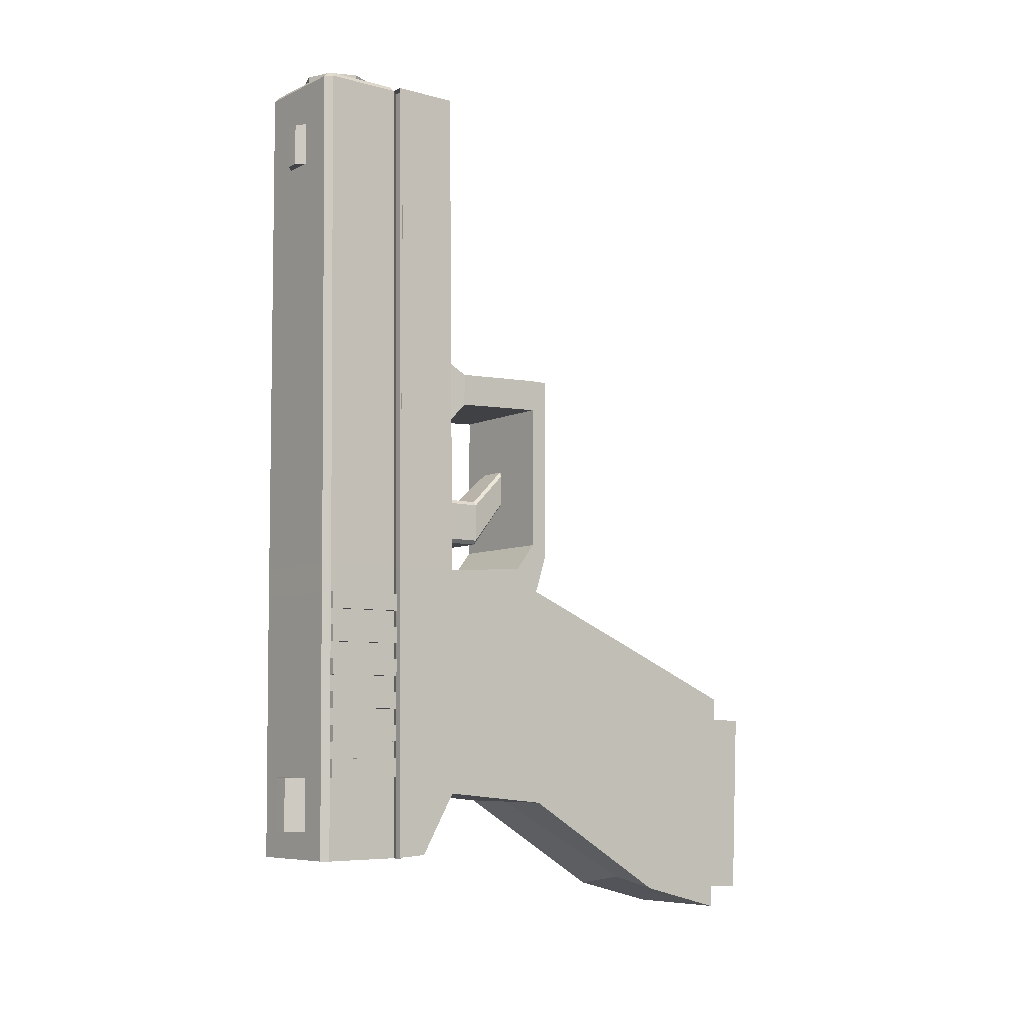
<metadata>
{"format":"obj","ext":"obj","renderer":"f3d","projection":"perspective","resolution":1024,"background":"white","views":[{"elev":-7.3,"azim":-128.2,"up":"+Z"}]}
</metadata>
<code>
o part_1
v 0.2187 -0.9799 -0.7448
v 0.2187 0.4606 -0.2554
v 0.2187 -0.9401 -1.636
v 0.2187 0.4541 -1.132
v 0 -0.9401 -1.636
v 0 0.4541 -1.132
v 0 -0.9799 -0.7448
v 0 0.4606 -0.2554
v 0 0.4586 -1.11
v 0.2187 0.02087 -1.176
v 0.2187 0.03128 -0.3187
v 0 0.03128 -0.3187
v 0 0.02087 -1.176
v 0.2187 -0.585 -1.544
v 0.2187 -0.4769 -0.5315
v 0 -0.4769 -0.5315
v 0 -0.5895 -1.507
v 0 0.4541 -1.132
v 0.2187 0.4541 -1.132
v 0.2187 0.4606 -0.2554
v 0 0.4606 -0.2554
v 0.2187 0.7036 -1.134
v 0.2187 0.7101 -0.2573
v 0.2187 0.4606 -0.2554
v 0.2187 0.4541 -1.132
v 0.2187 0.4541 -1.132
v 0.2187 0.4606 -0.2554
v 0.2187 0.02542 -1.184
v 0.2187 0.02621 -0.3182
v 0.2187 0.4606 -0.2554
v 0 0.4606 -0.2554
v 0.2187 0.7101 -0.2573
v 0 0.7101 -0.2573
v 0.2107 0.4747 1.678
v 0 0.4747 1.678
v 0.2107 0.7241 1.676
v 0.2107 0.4747 1.678
v 0 0.4747 1.678
v 0.2107 0.7241 1.676
v 0 0.7241 1.676
v 0 0.5891 -1.365
v 0.2187 0.5891 -1.365
v 0 0.7018 -1.371
v 0.2187 0.7018 -1.371
v 0.2187 0.709 -0.2572
v 0 0.709 -0.2572
v 0.2107 0.7231 1.676
v 0 0.7231 1.676
v 0.2187 0.6985 -1.376
v 0 0.6985 -1.376
v 0.2187 0.1457 -1.163
v 0.2187 0.1283 -0.23
v 0 0.1283 -0.23
v 0 0.1457 -1.163
v 0.2187 0.04746 0.5595
v 0.2187 -0.02059 0.5595
v 0 0.04746 0.5595
v 0 -0.01833 0.5595
v 0 0.04911 -0.1272
v 0.2187 -0.01336 -0.181
v 0 0.02361 -0.1808
v 0.2187 0.04911 -0.1272
v 0.2187 0.4632 -0.2554
v 0 0.4632 -0.2554
v 0.2107 0.4773 1.678
v 0 0.4773 1.678
v 0 0.04775 0.4371
v 0.2187 -0.0193 0.4275
v 0 -0.01086 0.4276
v 0.2187 0.04775 0.4371
v 0 0.402 0.4195
v 0 0.4017 0.5419
v 0.2187 0.4017 0.5419
v 0.2187 0.402 0.4195
v 0.2152 0.7161 0.5777
v 0.2152 0.4667 0.5795
v 0.2152 0.7151 0.5777
v 0.2152 0.4692 0.5795
v 0 0.4692 0.5795
v 0.2162 0.465 0.351
v 0.2162 0.7134 0.3492
v 0.2162 0.4676 0.351
v 0 0.4676 0.351
v 0.2162 0.7145 0.3491
v 0.2174 0.4628 0.05425
v 0.2174 0.7113 0.05244
v 0.2174 0.4654 0.05423
v 0 0.4654 0.05423
v 0.2174 0.7123 0.0524
v 0.218 0.4618 -0.09405
v 0.218 0.7102 -0.09585
v 0.218 0.4643 -0.09406
v 0 0.4643 -0.09406
v 0.218 0.7112 -0.09589
v 0.2126 0.709 1.667
v 0 0.709 1.667
v -0.2187 -0.9799 -0.7448
v -0.2187 0.4606 -0.2554
v -0.2187 -0.9401 -1.636
v -0.2187 0.4541 -1.132
v -0.2187 0.02087 -1.176
v -0.2187 0.03128 -0.3187
v -0.2187 -0.585 -1.544
v -0.2187 -0.4769 -0.5315
v -0.2187 0.4541 -1.132
v -0.2187 0.4606 -0.2554
v -0.2187 0.7036 -1.134
v -0.2187 0.7101 -0.2573
v -0.2187 0.4606 -0.2554
v -0.2187 0.4541 -1.132
v -0.2187 0.4541 -1.132
v -0.2187 0.4606 -0.2554
v -0.2187 0.02542 -1.184
v -0.2187 0.02621 -0.3182
v -0.2187 0.4606 -0.2554
v -0.2187 0.7101 -0.2573
v -0.2107 0.4747 1.678
v -0.2107 0.7241 1.676
v -0.2107 0.4747 1.678
v -0.2107 0.7241 1.676
v -0.2187 0.5891 -1.365
v -0.2187 0.7018 -1.371
v -0.2187 0.709 -0.2572
v -0.2107 0.7231 1.676
v -0.2187 0.6985 -1.376
v -0.2187 0.1457 -1.163
v -0.2187 0.1283 -0.23
v -0.2187 0.04746 0.5595
v -0.2187 -0.02059 0.5595
v -0.2187 -0.01336 -0.181
v -0.2187 0.04911 -0.1272
v -0.2187 0.4632 -0.2554
v -0.2107 0.4773 1.678
v -0.2187 -0.0193 0.4275
v -0.2187 0.04775 0.4371
v -0.2187 0.4017 0.5419
v -0.2187 0.402 0.4195
v -0.2152 0.7161 0.5777
v -0.2152 0.4667 0.5795
v -0.2152 0.7151 0.5777
v -0.2152 0.4692 0.5795
v -0.2162 0.465 0.351
v -0.2162 0.7134 0.3492
v -0.2162 0.4676 0.351
v -0.2162 0.7145 0.3491
v -0.2174 0.4628 0.05425
v -0.2174 0.7113 0.05244
v -0.2174 0.4654 0.05423
v -0.2174 0.7123 0.0524
v -0.218 0.4618 -0.09405
v -0.218 0.7102 -0.09585
v -0.218 0.4643 -0.09406
v -0.218 0.7112 -0.09589
v -0.2126 0.709 1.667
f 54 6 4 51
f 51 4 2 52
f 5 3 1 7
f 8 2 20 21
f 52 2 8 53
f 15 11 12 16
f 14 10 11 15
f 17 13 10 14
f 5 17 14 3
f 3 14 15 1
f 1 15 16 7
f 20 19 22 23
f 2 4 19 20
f 4 6 18 19
f 76 75 36 34
f 19 18 41 42
f 34 35 48 47
f 38 37 39 40
f 42 41 43 44
f 22 19 42 44
f 47 48 66 65
f 21 20 45 46
f 76 34 47 77
f 46 45 49 50
f 69 68 56 58
f 10 51 52 11
f 13 54 51 10
f 56 55 57 58
f 57 55 73 72
f 68 70 55 56
f 11 52 62 60
f 52 53 59 62
f 12 11 60 61
f 79 78 65 66
f 77 47 65 78
f 46 45 63 64
f 60 62 70 68
f 62 59 67 70
f 61 60 68 69
f 74 71 72 73
f 70 67 71 74
f 55 70 74 73
f 81 77 78 82
f 83 82 78 79
f 80 76 77 81
f 80 84 75 76
f 85 89 84 80
f 85 80 81 86
f 88 87 82 83
f 86 81 82 87
f 82 78 73 74
f 73 72 79 78
f 74 71 83 82
f 91 86 87 92
f 93 92 87 88
f 90 85 86 91
f 90 94 89 85
f 20 23 94 90
f 20 90 91 45
f 64 63 92 93
f 45 91 92 63
f 45 46 96 95
f 54 126 100 6
f 126 127 98 100
f 5 7 97 99
f 8 21 106 98
f 127 53 8 98
f 104 16 12 102
f 103 104 102 101
f 17 103 101 13
f 5 99 103 17
f 99 97 104 103
f 97 7 16 104
f 106 108 107 105
f 98 106 105 100
f 100 105 18 6
f 139 117 118 138
f 105 121 41 18
f 117 124 48 35
f 38 40 120 119
f 121 122 43 41
f 107 122 121 105
f 124 133 66 48
f 21 46 123 106
f 139 140 124 117
f 46 50 125 123
f 69 58 129 134
f 101 102 127 126
f 13 101 126 54
f 129 58 57 128
f 57 72 136 128
f 134 129 128 135
f 102 130 131 127
f 127 131 59 53
f 12 61 130 102
f 79 66 133 141
f 140 141 133 124
f 46 64 132 123
f 130 134 135 131
f 131 135 67 59
f 61 69 134 130
f 137 136 72 71
f 135 137 71 67
f 128 136 137 135
f 143 144 141 140
f 83 79 141 144
f 142 143 140 139
f 142 139 138 145
f 146 142 145 149
f 146 147 143 142
f 88 83 144 148
f 147 148 144 143
f 144 137 136 141
f 136 141 79 72
f 137 144 83 71
f 151 152 148 147
f 93 88 148 152
f 150 151 147 146
f 150 146 149 153
f 106 150 153 108
f 106 123 151 150
f 64 93 152 132
f 123 132 152 151
f 123 154 96 46
l 25 24
l 26 27
l 28 29
l 32 30
l 33 31
l 110 109
l 111 112
l 113 114
l 116 115
o part_2
v 0 0.7036 -1.134
v 0 0.7101 -0.2573
v 0 0.7018 -1.371
v 0 1.046 -1.137
v 0 1.053 -0.2598
v 0 1.044 -1.374
v 0.2187 1.022 -1.137
v 0.1942 1.046 -1.137
v 0.1942 1.053 -0.2598
v 0.2187 1.028 -0.2596
v 0.1942 1.044 -1.374
v 0.2187 1.02 -1.374
v 0.1897 0.7036 -1.134
v 0.2187 0.7326 -1.135
v 0.2187 0.7391 -0.2575
v 0.1897 0.7101 -0.2573
v 0.2187 0.7308 -1.371
v 0.1897 0.7018 -1.371
v 0 0.724 1.657
v 0 0.7438 1.676
v 0 1.047 1.674
v 0 1.067 1.654
v 0.191 1.034 1.674
v 0.2107 1.042 1.654
v 0.178 1.047 1.674
v 0.1862 1.067 1.654
v 0.1735 0.7438 1.676
v 0.1817 0.724 1.657
v 0.191 0.7613 1.676
v 0.2107 0.753 1.656
v 0.178 1.047 1.674
v 0 0.7097 -0.3668
v 0 0.7088 -0.4921
v 0 0.7078 -0.6174
v 0 0.7069 -0.7427
v 0 0.706 -0.868
v 0 0.7051 -0.9933
v 0 1.052 -0.3693
v 0 1.051 -0.4946
v 0 1.05 -0.6199
v 0 1.049 -0.7452
v 0 1.049 -0.8705
v 0 1.048 -0.9958
v 0.1942 1.048 -0.9958
v 0.1942 1.049 -0.8705
v 0.1942 1.049 -0.7452
v 0.1942 1.05 -0.6199
v 0.1942 1.051 -0.4946
v 0.1942 1.052 -0.3693
v 0.2187 1.028 -0.3692
v 0.2187 1.027 -0.4944
v 0.2187 1.026 -0.6197
v 0.2187 1.025 -0.745
v 0.2187 1.024 -0.8703
v 0.2187 1.023 -0.9956
v 0.2187 0.7341 -0.9935
v 0.2187 0.735 -0.8682
v 0.2187 0.736 -0.7429
v 0.2187 0.7369 -0.6176
v 0.2187 0.7378 -0.4923
v 0.2187 0.7387 -0.367
v 0.1897 0.7097 -0.3668
v 0.1897 0.7088 -0.4921
v 0.1897 0.7078 -0.6174
v 0.1897 0.7069 -0.7427
v 0.1897 0.706 -0.868
v 0.1897 0.7051 -0.9933
v 0 0.7074 -0.68
v 0 1.05 -0.6826
v 0.1942 1.05 -0.6826
v 0.2187 1.025 -0.6824
v 0.2187 0.7364 -0.6803
v 0.1897 0.7074 -0.68
v 0 0.7043 -1.064
v 0 1.047 -1.066
v 0.2187 1.022 -1.066
v 0.1897 0.7043 -1.064
v 0.1942 1.047 -1.066
v 0.2187 0.7333 -1.064
v 0 0.7055 -0.9306
v 0 1.048 -0.9331
v 0.1942 1.048 -0.9331
v 0.2187 1.024 -0.933
v 0.2187 0.7346 -0.9308
v 0.1897 0.7055 -0.9306
v 0 0.7065 -0.8053
v 0 1.049 -0.8078
v 0.1942 1.049 -0.8078
v 0.2187 1.024 -0.8077
v 0.2187 0.7355 -0.8055
v 0.1897 0.7065 -0.8053
v 0 0.7083 -0.5547
v 0 1.051 -0.5573
v 0.1942 1.051 -0.5573
v 0.2187 1.026 -0.5571
v 0.2187 0.7373 -0.555
v 0.1897 0.7083 -0.5547
v 0 0.7092 -0.4295
v 0 1.052 -0.432
v 0.1942 1.052 -0.432
v 0.2187 1.027 -0.4318
v 0.2187 0.7383 -0.4297
v 0.1897 0.7092 -0.4295
v 0.2364 0.7333 -1.064
v 0.2364 0.7341 -0.9935
v 0.2364 0.7346 -0.9308
v 0.2364 0.735 -0.8682
v 0.2364 0.7355 -0.8055
v 0.2364 0.736 -0.7429
v 0.2364 0.7364 -0.6803
v 0.2364 0.7369 -0.6176
v 0.2364 0.7373 -0.555
v 0.2364 0.7378 -0.4923
v 0.2364 0.7383 -0.4297
v 0.2364 0.7387 -0.367
v 0.2364 1.028 -0.3692
v 0.2364 1.027 -0.4944
v 0.2364 1.026 -0.6197
v 0.2364 1.025 -0.745
v 0.2364 1.024 -0.8703
v 0.2364 1.023 -0.9956
v 0.2364 1.025 -0.6824
v 0.2364 1.022 -1.066
v 0.2364 1.024 -0.933
v 0.2364 1.024 -0.8077
v 0.2364 1.026 -0.5571
v 0.2364 1.027 -0.4318
v -0.2187 1.022 -1.137
v -0.1942 1.046 -1.137
v -0.1942 1.053 -0.2598
v -0.2187 1.028 -0.2596
v -0.1942 1.044 -1.374
v -0.2187 1.02 -1.374
v -0.1897 0.7036 -1.134
v -0.2187 0.7326 -1.135
v -0.2187 0.7391 -0.2575
v -0.1897 0.7101 -0.2573
v -0.2187 0.7308 -1.371
v -0.1897 0.7018 -1.371
v -0.191 1.034 1.674
v -0.2107 1.042 1.654
v -0.178 1.047 1.674
v -0.1862 1.067 1.654
v -0.1735 0.7438 1.676
v -0.1817 0.724 1.657
v -0.191 0.7613 1.676
v -0.2107 0.753 1.656
v -0.178 1.047 1.674
v -0.1942 1.048 -0.9958
v -0.1942 1.049 -0.8705
v -0.1942 1.049 -0.7452
v -0.1942 1.05 -0.6199
v -0.1942 1.051 -0.4946
v -0.1942 1.052 -0.3693
v -0.2187 1.028 -0.3692
v -0.2187 1.027 -0.4944
v -0.2187 1.026 -0.6197
v -0.2187 1.025 -0.745
v -0.2187 1.024 -0.8703
v -0.2187 1.023 -0.9956
v -0.2187 0.7341 -0.9935
v -0.2187 0.735 -0.8682
v -0.2187 0.736 -0.7429
v -0.2187 0.7369 -0.6176
v -0.2187 0.7378 -0.4923
v -0.2187 0.7387 -0.367
v -0.1897 0.7097 -0.3668
v -0.1897 0.7088 -0.4921
v -0.1897 0.7078 -0.6174
v -0.1897 0.7069 -0.7427
v -0.1897 0.706 -0.868
v -0.1897 0.7051 -0.9933
v -0.1942 1.05 -0.6826
v -0.2187 1.025 -0.6824
v -0.2187 0.7364 -0.6803
v -0.1897 0.7074 -0.68
v -0.2187 1.022 -1.066
v -0.1897 0.7043 -1.064
v -0.1942 1.047 -1.066
v -0.2187 0.7333 -1.064
v -0.1942 1.048 -0.9331
v -0.2187 1.024 -0.933
v -0.2187 0.7346 -0.9308
v -0.1897 0.7055 -0.9306
v -0.1942 1.049 -0.8078
v -0.2187 1.024 -0.8077
v -0.2187 0.7355 -0.8055
v -0.1897 0.7065 -0.8053
v -0.1942 1.051 -0.5573
v -0.2187 1.026 -0.5571
v -0.2187 0.7373 -0.555
v -0.1897 0.7083 -0.5547
v -0.1942 1.052 -0.432
v -0.2187 1.027 -0.4318
v -0.2187 0.7383 -0.4297
v -0.1897 0.7092 -0.4295
v -0.2364 0.7333 -1.064
v -0.2364 0.7341 -0.9935
v -0.2364 0.7346 -0.9308
v -0.2364 0.735 -0.8682
v -0.2364 0.7355 -0.8055
v -0.2364 0.736 -0.7429
v -0.2364 0.7364 -0.6803
v -0.2364 0.7369 -0.6176
v -0.2364 0.7373 -0.555
v -0.2364 0.7378 -0.4923
v -0.2364 0.7383 -0.4297
v -0.2364 0.7387 -0.367
v -0.2364 1.028 -0.3692
v -0.2364 1.027 -0.4944
v -0.2364 1.026 -0.6197
v -0.2364 1.025 -0.745
v -0.2364 1.024 -0.8703
v -0.2364 1.023 -0.9956
v -0.2364 1.025 -0.6824
v -0.2364 1.022 -1.066
v -0.2364 1.024 -0.933
v -0.2364 1.024 -0.8077
v -0.2364 1.026 -0.5571
v -0.2364 1.027 -0.4318
f 168 171 166 161
f 169 184 182 170
f 216 170 156 186
f 174 181 183 177 179 175
f 163 159 176 180
f 233 168 161 230
f 163 180 178 164
f 203 192 159 163
f 171 172 157 160 165 166
f 203 163 164 204
f 184 169 164 178
f 165 162 161 166
f 158 162 165 160
f 215 169 170 216
f 171 168 167 172
f 155 157 172 167
f 179 177 178 180
f 175 179 180 176
f 183 181 182 184
f 181 174 173 182
f 177 183 184 178
f 170 182 173 156
f 233 210 221 231
f 238 211 220 239
f 244 212 219 245
f 226 213 218 227
f 250 214 217 251
f 256 215 216 257
f 232 198 209 230
f 236 199 208 237
f 242 200 207 243
f 224 201 206 225
f 248 202 205 249
f 254 203 204 255
f 232 229 197 198
f 236 235 196 199
f 242 241 195 200
f 224 223 194 201
f 248 247 193 202
f 254 253 192 203
f 169 215 204 164
f 256 214 205 255
f 250 213 206 249
f 226 212 207 225
f 244 211 208 243
f 238 210 209 237
f 231 221 191 228
f 239 220 190 234
f 245 219 189 240
f 227 218 188 222
f 251 217 187 246
f 257 216 186 252
f 219 227 222 189
f 204 215 269 270
f 200 195 223 224
f 200 224 225 207
f 212 226 227 219
f 167 231 228 155
f 162 158 229 232
f 162 232 230 161
f 168 233 231 167
f 237 208 274 278
f 221 239 234 191
f 256 255 281 268
f 198 197 235 236
f 198 236 237 209
f 210 238 239 221
f 220 245 240 190
f 249 205 271 280
f 199 196 241 242
f 199 242 243 208
f 211 244 245 220
f 218 251 246 188
f 210 233 258 259
f 201 194 247 248
f 201 248 249 206
f 213 250 251 218
f 217 257 252 187
f 209 210 259 275
f 202 193 253 254
f 202 254 255 205
f 214 256 257 217
f 265 264 276 272
f 259 258 277 275
f 261 260 278 274
f 263 262 279 273
f 267 266 280 271
f 269 268 281 270
f 244 243 279 262
f 225 206 272 276
f 211 238 260 261
f 205 214 267 271
f 212 244 262 263
f 206 213 265 272
f 213 226 264 265
f 230 209 275 277
f 207 212 263 273
f 255 204 270 281
f 233 230 277 258
f 243 207 273 279
f 214 250 266 267
f 250 249 280 266
f 238 237 278 260
f 208 211 261 274
f 226 225 276 264
f 215 256 268 269
f 289 282 287 292
f 290 291 299 301
f 321 186 156 291
f 174 175 296 294 300 298
f 284 297 176 159
f 334 331 282 289
f 284 285 295 297
f 308 284 159 192
f 292 287 286 160 157 293
f 308 309 285 284
f 301 295 285 290
f 286 287 282 283
f 158 160 286 283
f 320 321 291 290
f 292 293 288 289
f 155 288 293 157
f 296 297 295 294
f 175 176 297 296
f 300 301 299 298
f 298 299 173 174
f 294 295 301 300
f 291 156 173 299
f 334 332 326 315
f 337 338 325 316
f 341 342 324 317
f 329 330 323 318
f 345 346 322 319
f 349 350 321 320
f 333 331 314 303
f 335 336 313 304
f 339 340 312 305
f 327 328 311 306
f 343 344 310 307
f 347 348 309 308
f 333 303 197 229
f 335 304 196 235
f 339 305 195 241
f 327 306 194 223
f 343 307 193 247
f 347 308 192 253
f 290 285 309 320
f 349 348 310 319
f 345 344 311 318
f 329 328 312 317
f 341 340 313 316
f 337 336 314 315
f 332 228 191 326
f 338 234 190 325
f 342 240 189 324
f 330 222 188 323
f 346 246 187 322
f 350 252 186 321
f 324 189 222 330
f 309 363 362 320
f 305 327 223 195
f 305 312 328 327
f 317 324 330 329
f 288 155 228 332
f 283 333 229 158
f 283 282 331 333
f 289 288 332 334
f 336 371 367 313
f 326 191 234 338
f 349 361 374 348
f 303 335 235 197
f 303 314 336 335
f 315 326 338 337
f 325 190 240 342
f 344 373 364 310
f 304 339 241 196
f 304 313 340 339
f 316 325 342 341
f 323 188 246 346
f 315 352 351 334
f 306 343 247 194
f 306 311 344 343
f 318 323 346 345
f 322 187 252 350
f 314 368 352 315
f 307 347 253 193
f 307 310 348 347
f 319 322 350 349
f 358 365 369 357
f 352 368 370 351
f 354 367 371 353
f 356 366 372 355
f 360 364 373 359
f 362 363 374 361
f 341 355 372 340
f 328 369 365 311
f 316 354 353 337
f 310 364 360 319
f 317 356 355 341
f 311 365 358 318
f 318 358 357 329
f 331 370 368 314
f 312 366 356 317
f 348 374 363 309
f 334 351 370 331
f 340 372 366 312
f 319 360 359 345
f 345 359 373 344
f 337 353 371 336
f 313 367 354 316
f 329 357 369 328
f 320 362 361 349
o barrel
v 0.1315 0.894 1.709
v 0.09345 0.7967 1.708
v -0.002306 0.7548 1.709
v -0.09963 0.7929 1.71
v -0.1415 0.8887 1.71
v -0.1034 0.986 1.71
v -0.007675 1.028 1.71
v 0.08965 0.9898 1.709
v 0.09001 0.8932 1.709
v 0.0635 0.8255 1.709
v -0.003123 0.7963 1.709
v -0.07084 0.8228 1.71
v -0.09999 0.8895 1.71
v -0.07348 0.9572 1.71
v -0.006858 0.9863 1.71
v 0.06086 0.9598 1.709
v 0.08015 0.804 -0.2393
v 0.1182 0.9014 -0.2392
v -0.0156 0.7622 -0.2388
v -0.1129 0.8002 -0.238
v -0.1548 0.896 -0.2374
v -0.1167 0.9933 -0.2372
v -0.02097 1.035 -0.2377
v 0.07636 0.9971 -0.2385
v 0.05021 0.8328 -0.239
v 0.07672 0.9006 -0.2389
v -0.01641 0.8037 -0.2386
v -0.08414 0.8302 -0.2381
v -0.1133 0.8968 -0.2376
v -0.08678 0.9645 -0.2376
v -0.02015 0.9937 -0.2379
v 0.04757 0.9672 -0.2385
v 0.08965 0.9898 1.709
v 0.07807 0.9777 1.709
v 0.07336 0.816 1.709
v 0.1055 0.8935 1.709
v -0.002891 0.7846 1.709
v -0.007302 1.009 1.71
f 376 377 411 409
f 381 382 408 412
f 379 380 388 387
f 377 378 386 385 411
f 375 376 409 410
f 382 375 410 408
f 380 381 412 389 388
f 378 379 387 386
f 391 399 401 393
f 397 405 406 398
f 395 403 404 396
f 393 401 402 394
f 392 400 399 391
f 398 406 400 392
f 396 404 405 397
f 394 402 403 395
f 380 396 397 381
f 389 405 404 388
f 381 397 398 382
f 390 406 405 389
f 382 398 392 375
f 375 392 391 376
f 383 400 406 390
f 384 399 400 383
f 376 391 393 377
f 385 401 399 384
f 377 393 394 378
f 386 402 401 385
f 378 394 395 379
f 387 403 402 386
f 379 395 396 380
f 388 404 403 387
f 411 385 384 409
f 410 383 390 408
f 408 390 389 412
f 409 384 383 410
o trigger
v 0 0.2416 -0.1255
v 0 0.4611 -0.1255
v 0 0.2416 0.05084
v 0 0.4611 0.05084
v 0 0.08288 0.0587
v 0.07081 0.2416 0.05084
v 0.08397 0.2416 0.03604
v 0.07082 0.4611 0.05084
v 0.08397 0.4611 0.03611
v 0.08397 0.2416 -0.11
v 0.07083 0.2416 -0.1255
v 0.08397 0.4611 -0.1101
v 0.07083 0.4611 -0.1255
v 0.06581 0.0959 0.1719
v 0.05223 0.09247 0.1901
v 0.05105 0.08288 0.1859
v 0.06581 0.0959 0.05587
v 0.05105 0.08288 0.0587
v 0 0.08288 0.1859
v 0 0.09247 0.1901
v -0.07081 0.2416 0.05084
v -0.08397 0.2416 0.03604
v -0.07082 0.4611 0.05084
v -0.08397 0.4611 0.03611
v -0.08397 0.2416 -0.11
v -0.07083 0.2416 -0.1255
v -0.08397 0.4611 -0.1101
v -0.07083 0.4611 -0.1255
v -0.06581 0.0959 0.1719
v -0.05223 0.09247 0.1901
v -0.05105 0.08288 0.1859
v -0.06581 0.0959 0.05587
v -0.05105 0.08288 0.0587
f 413 423 430 417
f 418 420 416 415
f 417 430 428 431
f 413 414 425 423
f 418 415 432 427
f 422 424 421 419
f 424 425 414 416 420 421
f 426 427 428
f 424 422 423 425
f 420 418 419 421
f 428 430 429 426
f 431 428 427 432
f 422 429 430 423
f 418 427 426 419
f 422 419 426 429
f 413 417 445 438
f 433 415 416 435
f 417 431 443 445
f 413 438 440 414
f 433 442 432 415
f 437 434 436 439
f 439 436 435 416 414 440
f 441 443 442
f 439 440 438 437
f 435 436 434 433
f 443 441 444 445
f 431 432 442 443
f 437 438 445 444
f 433 434 441 442
f 437 444 441 434
o sight
v -0.1004 0.9013 -1.067
v -0.1004 0.9013 -1.268
v 0.1004 0.9013 -1.067
v 0.1004 0.9013 -1.268
v -0.02964 1.102 -1.067
v -0.1004 1.031 -1.067
v -0.1004 1.031 -1.268
v -0.02964 1.102 -1.268
v 0.1004 1.031 -1.067
v 0.02964 1.102 -1.067
v 0.02964 1.102 -1.268
v 0.1004 1.031 -1.268
v -0.08067 0.9792 1.494
v -0.08067 0.9792 1.333
v 0.08067 0.9792 1.494
v 0.08067 0.9792 1.333
v -0.02381 1.096 1.494
v -0.08067 1.039 1.494
v -0.08067 1.039 1.333
v -0.02381 1.096 1.333
v 0.08067 1.039 1.494
v 0.02381 1.096 1.494
v 0.02381 1.096 1.333
v 0.08067 1.039 1.333
f 456 453 450 455
f 449 457 454 448
f 446 451 452 447
f 447 449 448 446
f 447 452 453 456 457 449
f 450 453 452 451
f 456 455 454 457
f 448 454 455 450 451 446
f 468 465 462 467
f 461 469 466 460
f 458 463 464 459
f 459 461 460 458
f 459 464 465 468 469 461
f 462 465 464 463
f 468 467 466 469
f 460 466 467 462 463 458
o mag
v 0.1979 -0.9924 -0.8302
v 0.1979 -0.9602 -1.552
v 0 -0.9602 -1.552
v 0 -0.9924 -0.8302
v 0.1979 -1.131 -0.8364
v 0.1979 -1.099 -1.558
v 0 -1.131 -0.8364
v 0 -1.099 -1.558
v 0.1979 0.09621 -0.3912
v 0.1979 0.1285 -1.113
v 0 0.09621 -0.3912
v 0 0.1285 -1.113
v -0.1979 -0.9924 -0.8302
v -0.1979 -0.9602 -1.552
v -0.1979 -1.131 -0.8364
v -0.1979 -1.099 -1.558
v -0.1979 0.09621 -0.3912
v -0.1979 0.1285 -1.113
f 473 470 478 480
f 477 475 474 476
f 470 473 476 474
f 472 471 475 477
f 471 470 474 475
f 481 480 478 479
f 471 472 481 479
f 470 471 479 478
f 473 480 486 482
f 477 476 484 485
f 482 484 476 473
f 472 477 485 483
f 483 485 484 482
f 481 487 486 480
f 483 487 481 472
f 482 486 487 483

</code>
